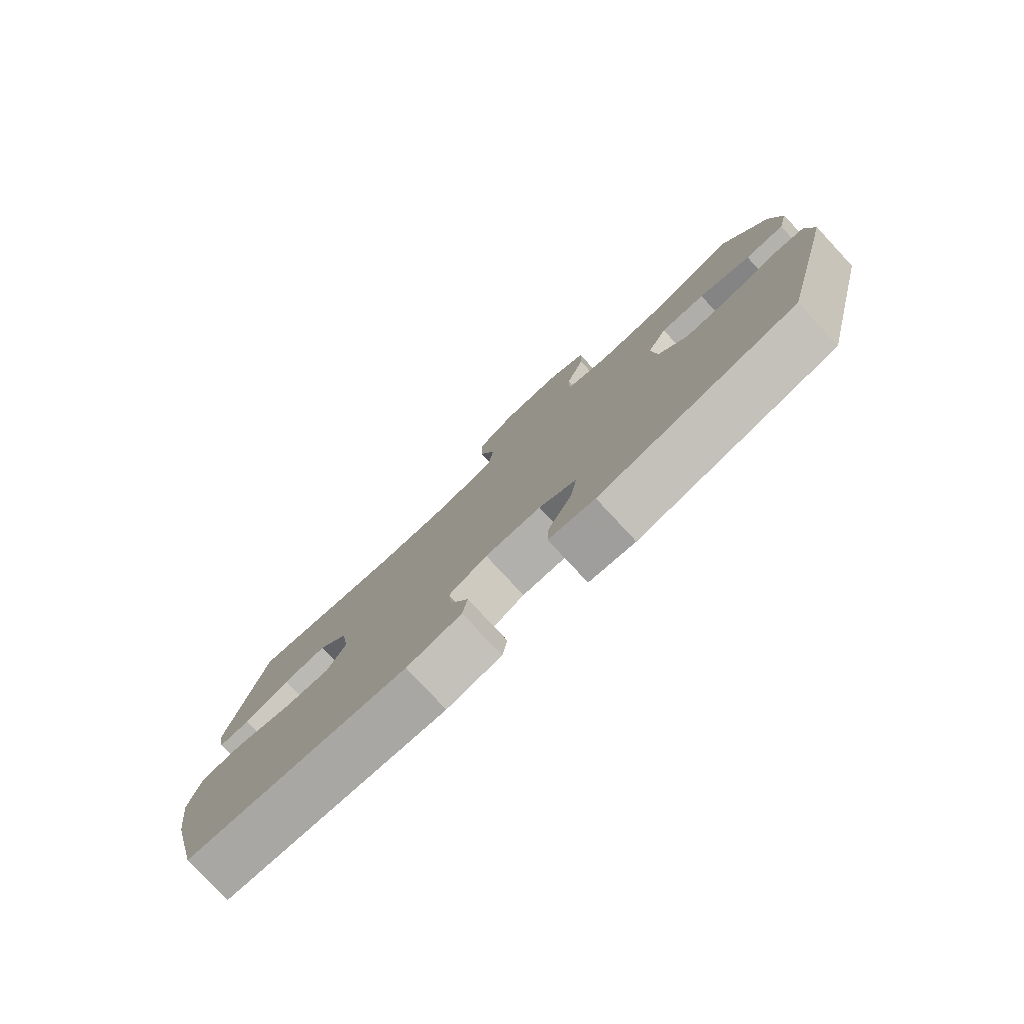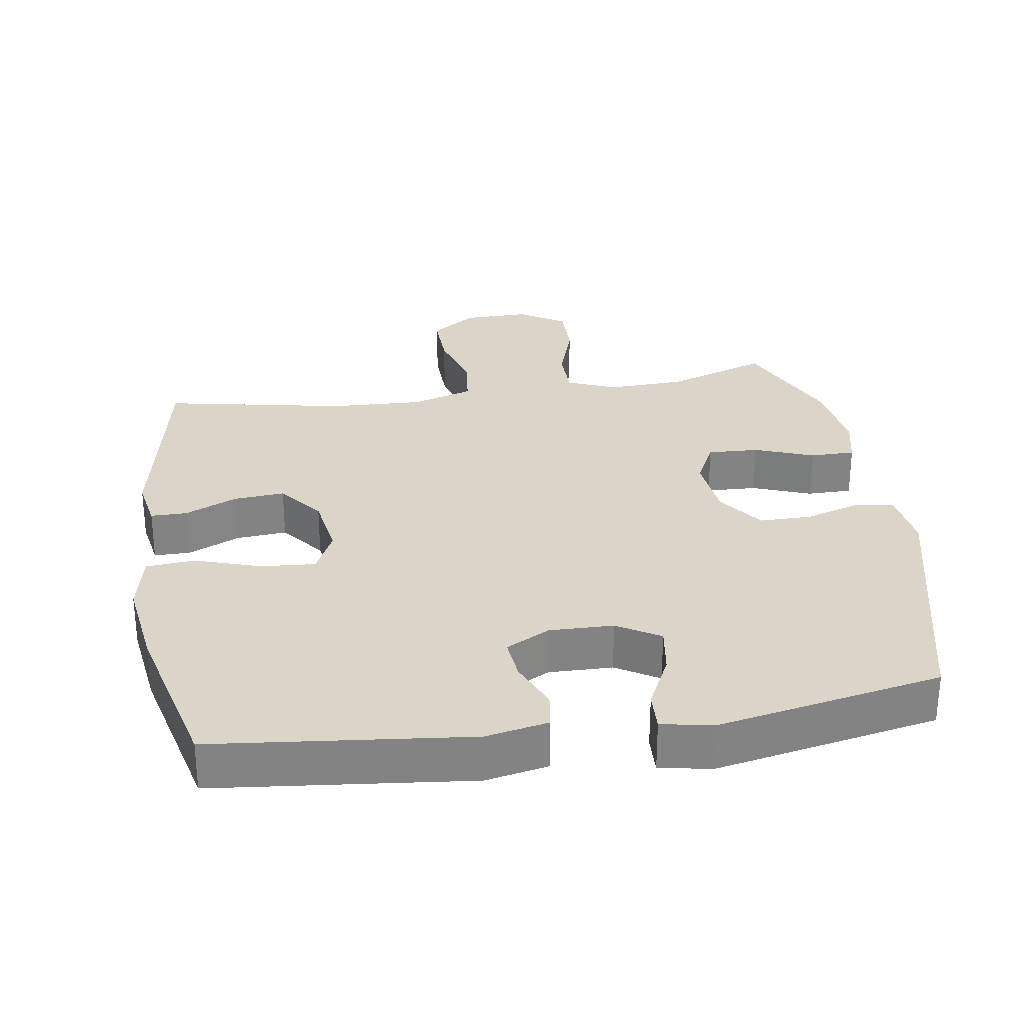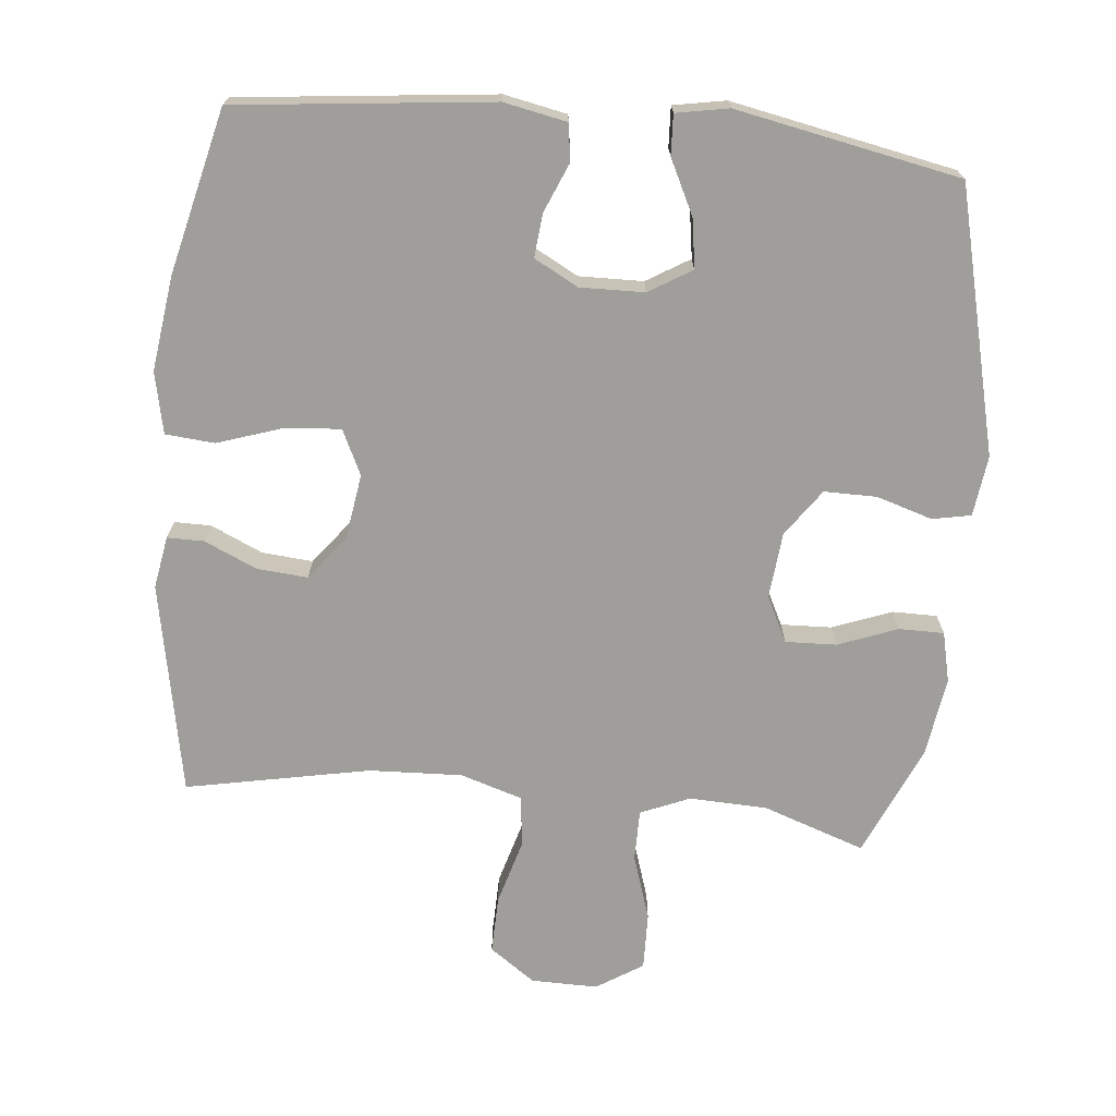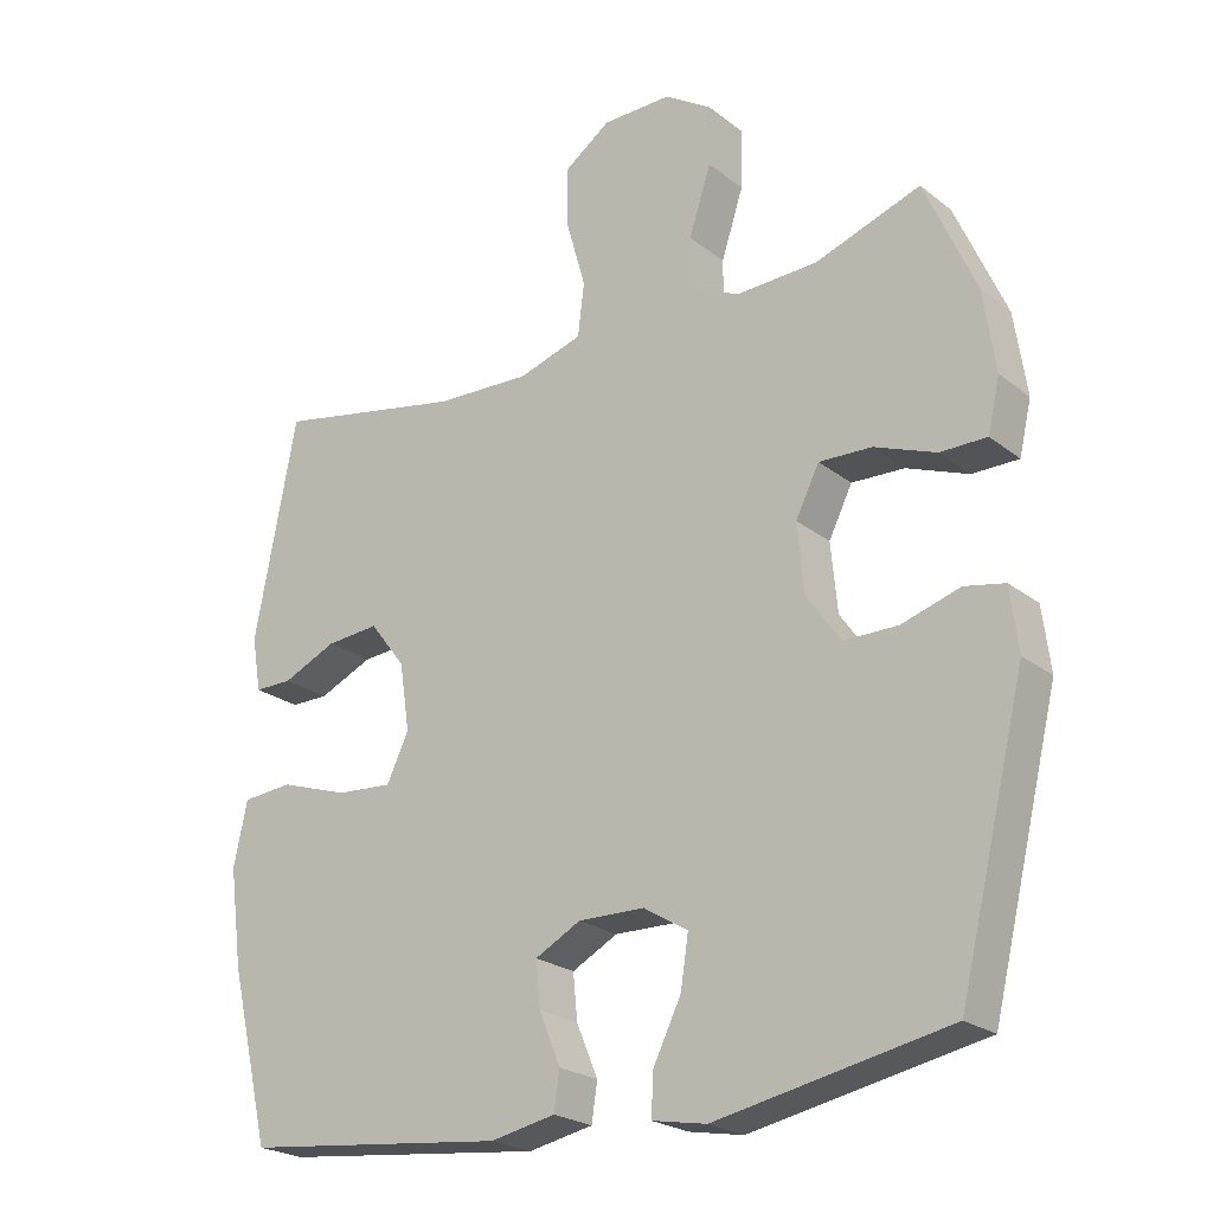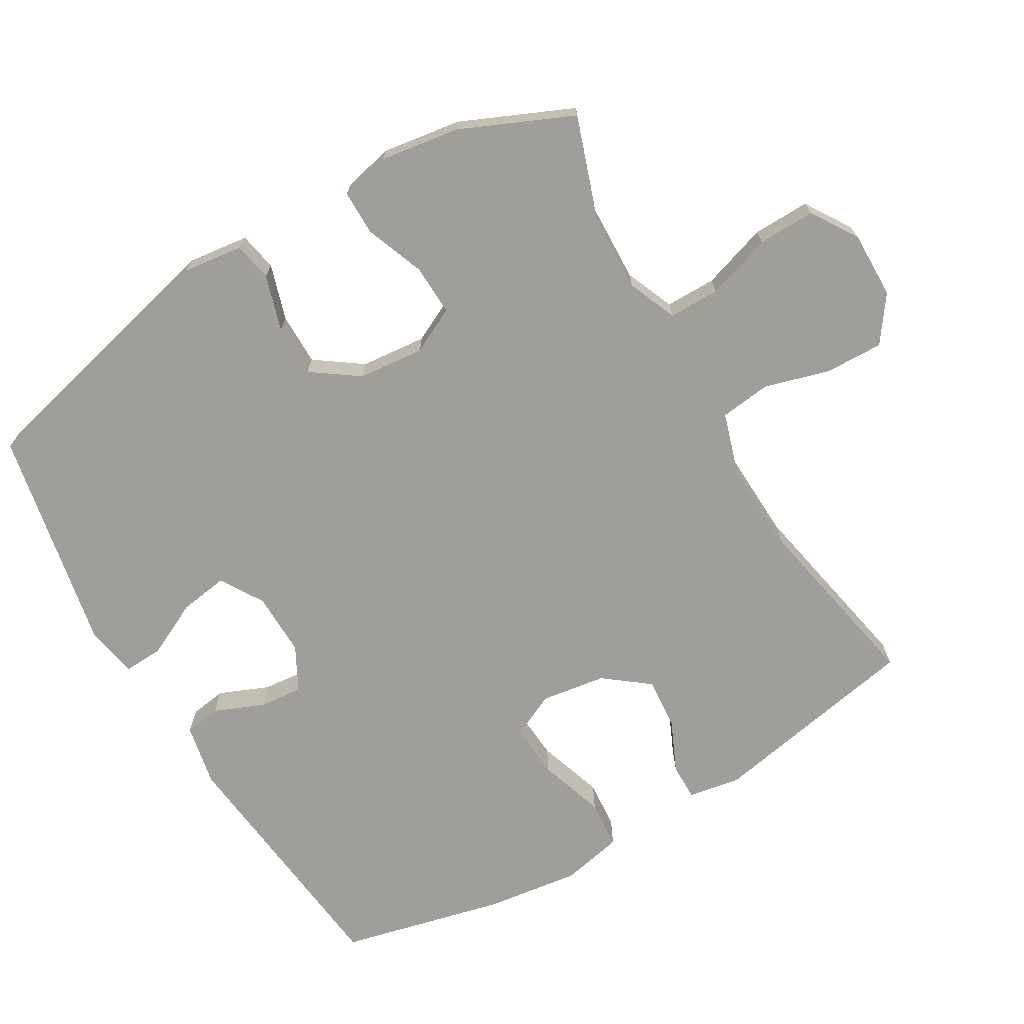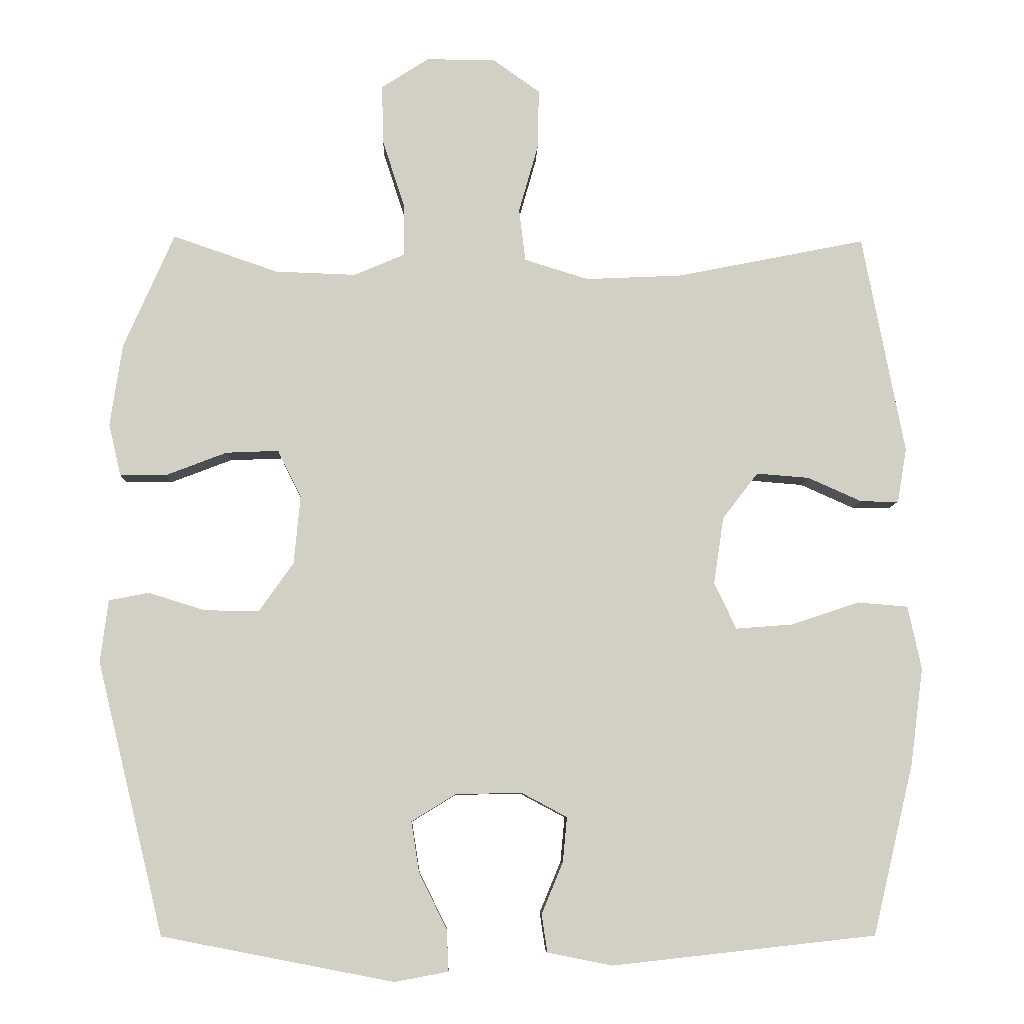
<metadata>
{"format":"obj","ext":"obj","renderer":"f3d","projection":"perspective","resolution":1024,"background":"white","views":[{"elev":-79.6,"azim":-137.0,"up":"+Z"},{"elev":29.2,"azim":171.0,"up":"+Y"},{"elev":-70.8,"azim":174.3,"up":"+Y"},{"elev":-23.1,"azim":-142.4,"up":"+Z"},{"elev":-70.8,"azim":-59.7,"up":"+Y"},{"elev":-7.7,"azim":-1.6,"up":"+Z"}]}
</metadata>
<code>
v -0.5 0.07 -0.5
v -0.594 0.07 -0.118
v -0.583 0.07 -0.03
v -0.527 0.07 -0.019
v -0.446 0.07 -0.044
v -0.37 0.07 -0.044
v -0.322 0.07 0.024
v -0.313 0.07 0.12
v -0.346 0.07 0.186
v -0.42 0.07 0.183
v -0.506 0.07 0.15
v -0.571 0.07 0.15
v -0.588 0.07 0.223
v -0.571 0.07 0.338
v -0.5 0.07 0.5
v -0.352 0.07 0.449
v -0.239 0.07 0.445
v -0.168 0.07 0.475
v -0.168 0.07 0.549
v -0.199 0.07 0.644
v -0.201 0.07 0.727
v -0.134 0.07 0.77
v -0.037 0.07 0.769
v 0.029 0.07 0.722
v 0.027 0.07 0.638
v 0 0.07 0.543
v 0.009 0.07 0.469
v 0.099 0.07 0.441
v 0.234 0.07 0.447
v 0.5 0.07 0.5
v 0.559 0.07 0.192
v 0.546 0.07 0.116
v 0.493 0.07 0.116
v 0.417 0.07 0.15
v 0.343 0.07 0.156
v 0.293 0.07 0.091
v 0.279 0.07 -0.003
v 0.31 0.07 -0.068
v 0.389 0.07 -0.062
v 0.485 0.07 -0.03
v 0.556 0.07 -0.036
v 0.575 0.07 -0.125
v 0.557 0.07 -0.261
v 0.5 0.07 -0.5
v 0.13 0.07 -0.541
v 0.039 0.07 -0.523
v 0.031 0.07 -0.47
v 0.061 0.07 -0.398
v 0.067 0.07 -0.335
v 0.003 0.07 -0.301
v -0.09 0.07 -0.303
v -0.152 0.07 -0.341
v -0.141 0.07 -0.412
v -0.102 0.07 -0.491
v -0.099 0.07 -0.549
v -0.175 0.07 -0.563
v -0.5 0 -0.5
v -0.594 0 -0.118
v -0.583 0 -0.03
v -0.527 0 -0.019
v -0.446 0 -0.044
v -0.37 0 -0.044
v -0.322 0 0.024
v -0.313 0 0.12
v -0.346 0 0.186
v -0.42 0 0.183
v -0.506 0 0.15
v -0.571 0 0.15
v -0.588 0 0.223
v -0.571 0 0.338
v -0.5 0 0.5
v -0.352 0 0.449
v -0.239 0 0.445
v -0.168 0 0.475
v -0.168 0 0.549
v -0.199 0 0.644
v -0.201 0 0.727
v -0.134 0 0.77
v -0.037 0 0.769
v 0.029 0 0.722
v 0.027 0 0.638
v 0 0 0.543
v 0.009 0 0.469
v 0.099 0 0.441
v 0.234 0 0.447
v 0.5 0 0.5
v 0.559 0 0.192
v 0.546 0 0.116
v 0.493 0 0.116
v 0.417 0 0.15
v 0.343 0 0.156
v 0.293 0 0.091
v 0.279 0 -0.003
v 0.31 0 -0.068
v 0.389 0 -0.062
v 0.485 0 -0.03
v 0.556 0 -0.036
v 0.575 0 -0.125
v 0.557 0 -0.261
v 0.5 0 -0.5
v 0.13 0 -0.541
v 0.039 0 -0.523
v 0.031 0 -0.47
v 0.061 0 -0.398
v 0.067 0 -0.335
v 0.003 0 -0.301
v -0.09 0 -0.303
v -0.152 0 -0.341
v -0.141 0 -0.412
v -0.102 0 -0.491
v -0.099 0 -0.549
v -0.175 0 -0.563
f 53 54 55 56
f 52 53 56 1
f 51 52 1 2
f 50 51 2 3
f 45 46 47 48
f 45 48 49
f 44 45 49
f 43 44 49 50
f 39 40 41 42
f 38 39 42 43
f 31 32 33 34
f 29 30 31 34
f 28 29 34 35
f 27 28 35 36
f 23 24 25 26
f 23 26 27
f 22 23 27
f 19 20 21 22
f 18 19 22 27
f 17 18 27 36
f 13 14 15 16
f 10 11 12 13
f 9 10 13 16
f 8 9 16 17
f 50 3 4 5
f 38 43 50 5
f 8 17 36 37
f 7 8 37 38
f 6 7 38
f 5 6 38
f 112 111 110 109
f 57 112 109 108
f 58 57 108 107
f 59 58 107 106
f 104 103 102 101
f 105 104 101
f 105 101 100
f 106 105 100 99
f 98 97 96 95
f 99 98 95 94
f 90 89 88 87
f 90 87 86 85
f 91 90 85 84
f 92 91 84 83
f 82 81 80 79
f 83 82 79
f 83 79 78
f 78 77 76 75
f 83 78 75 74
f 92 83 74 73
f 72 71 70 69
f 69 68 67 66
f 72 69 66 65
f 73 72 65 64
f 61 60 59 106
f 61 106 99 94
f 93 92 73 64
f 94 93 64 63
f 94 63 62
f 94 62 61
f 1 57 58 2
f 2 58 59 3
f 3 59 60 4
f 4 60 61 5
f 5 61 62 6
f 6 62 63 7
f 7 63 64 8
f 8 64 65 9
f 9 65 66 10
f 10 66 67 11
f 11 67 68 12
f 12 68 69 13
f 13 69 70 14
f 14 70 71 15
f 15 71 72 16
f 16 72 73 17
f 17 73 74 18
f 18 74 75 19
f 19 75 76 20
f 20 76 77 21
f 21 77 78 22
f 22 78 79 23
f 23 79 80 24
f 24 80 81 25
f 25 81 82 26
f 26 82 83 27
f 27 83 84 28
f 28 84 85 29
f 29 85 86 30
f 30 86 87 31
f 31 87 88 32
f 32 88 89 33
f 33 89 90 34
f 34 90 91 35
f 35 91 92 36
f 36 92 93 37
f 37 93 94 38
f 38 94 95 39
f 39 95 96 40
f 40 96 97 41
f 41 97 98 42
f 42 98 99 43
f 43 99 100 44
f 44 100 101 45
f 45 101 102 46
f 46 102 103 47
f 47 103 104 48
f 48 104 105 49
f 49 105 106 50
f 50 106 107 51
f 51 107 108 52
f 52 108 109 53
f 53 109 110 54
f 54 110 111 55
f 55 111 112 56
f 56 112 57 1

</code>
